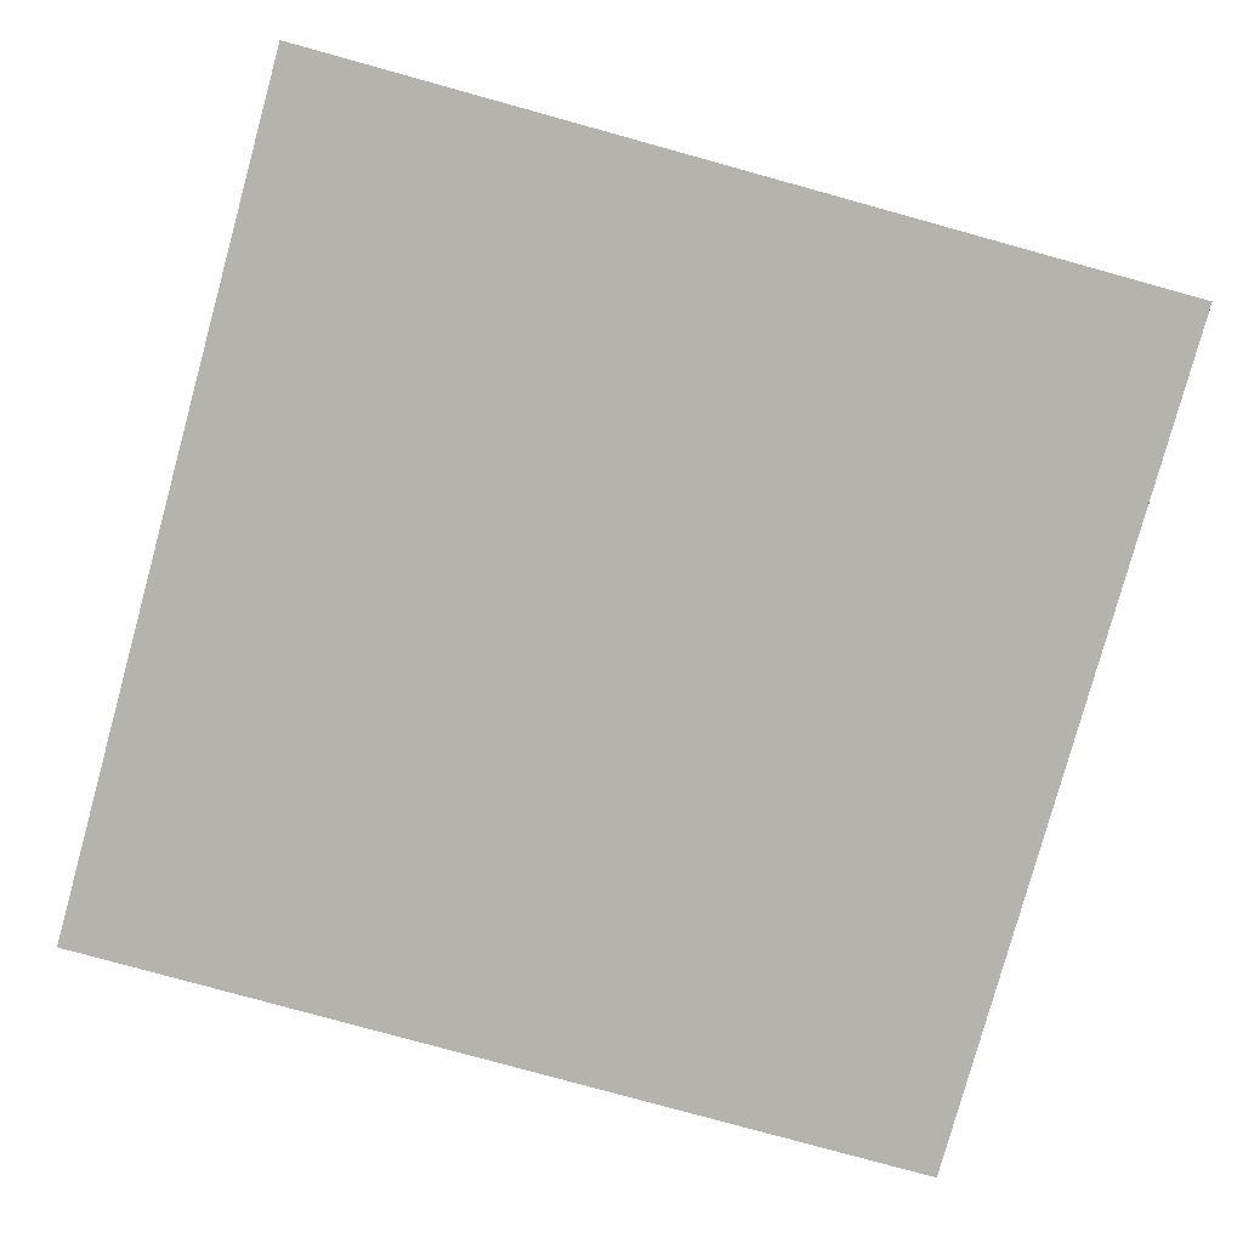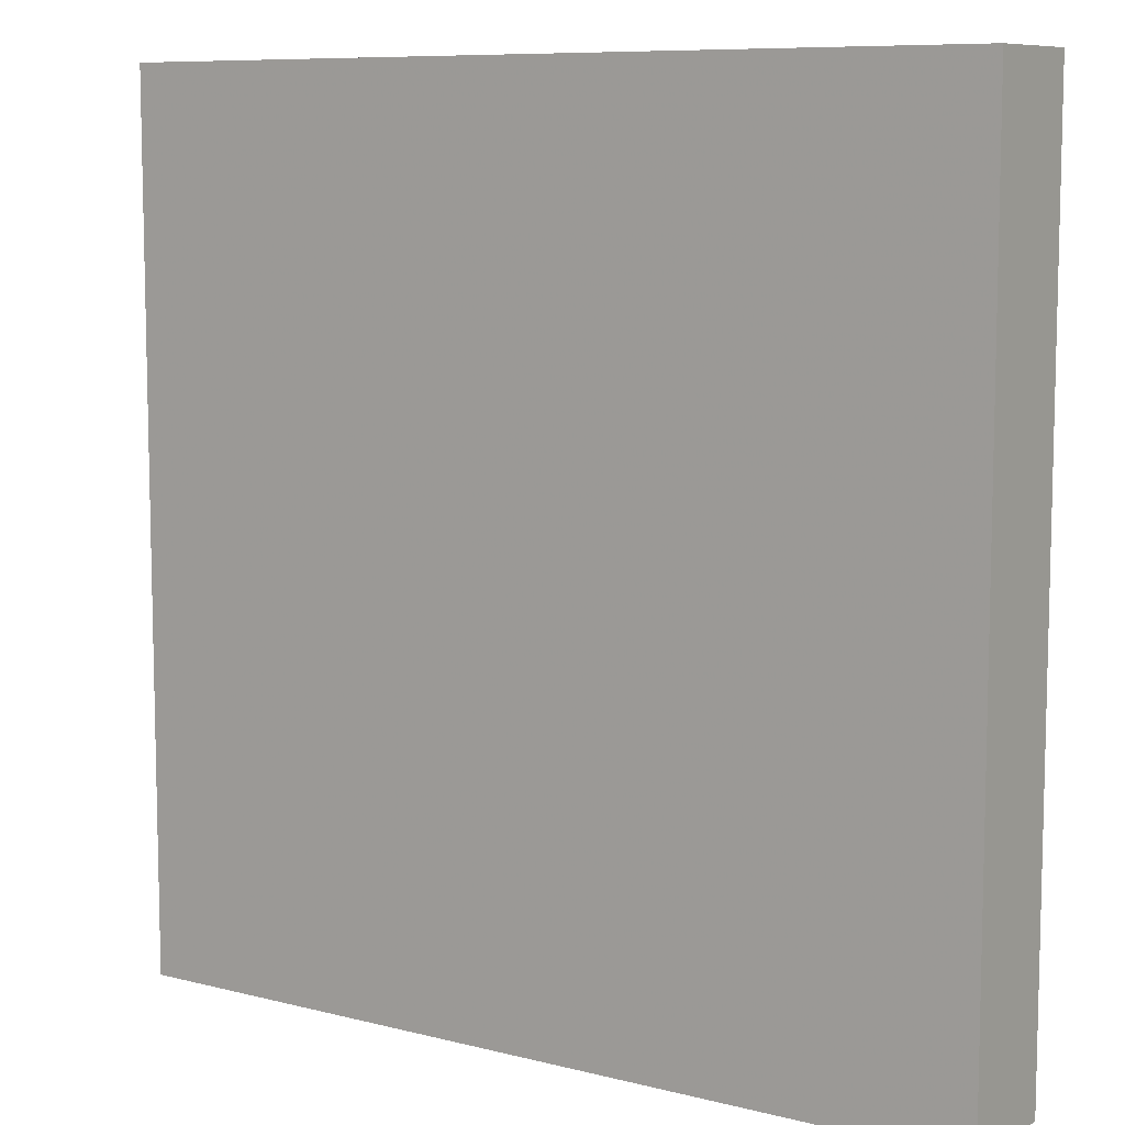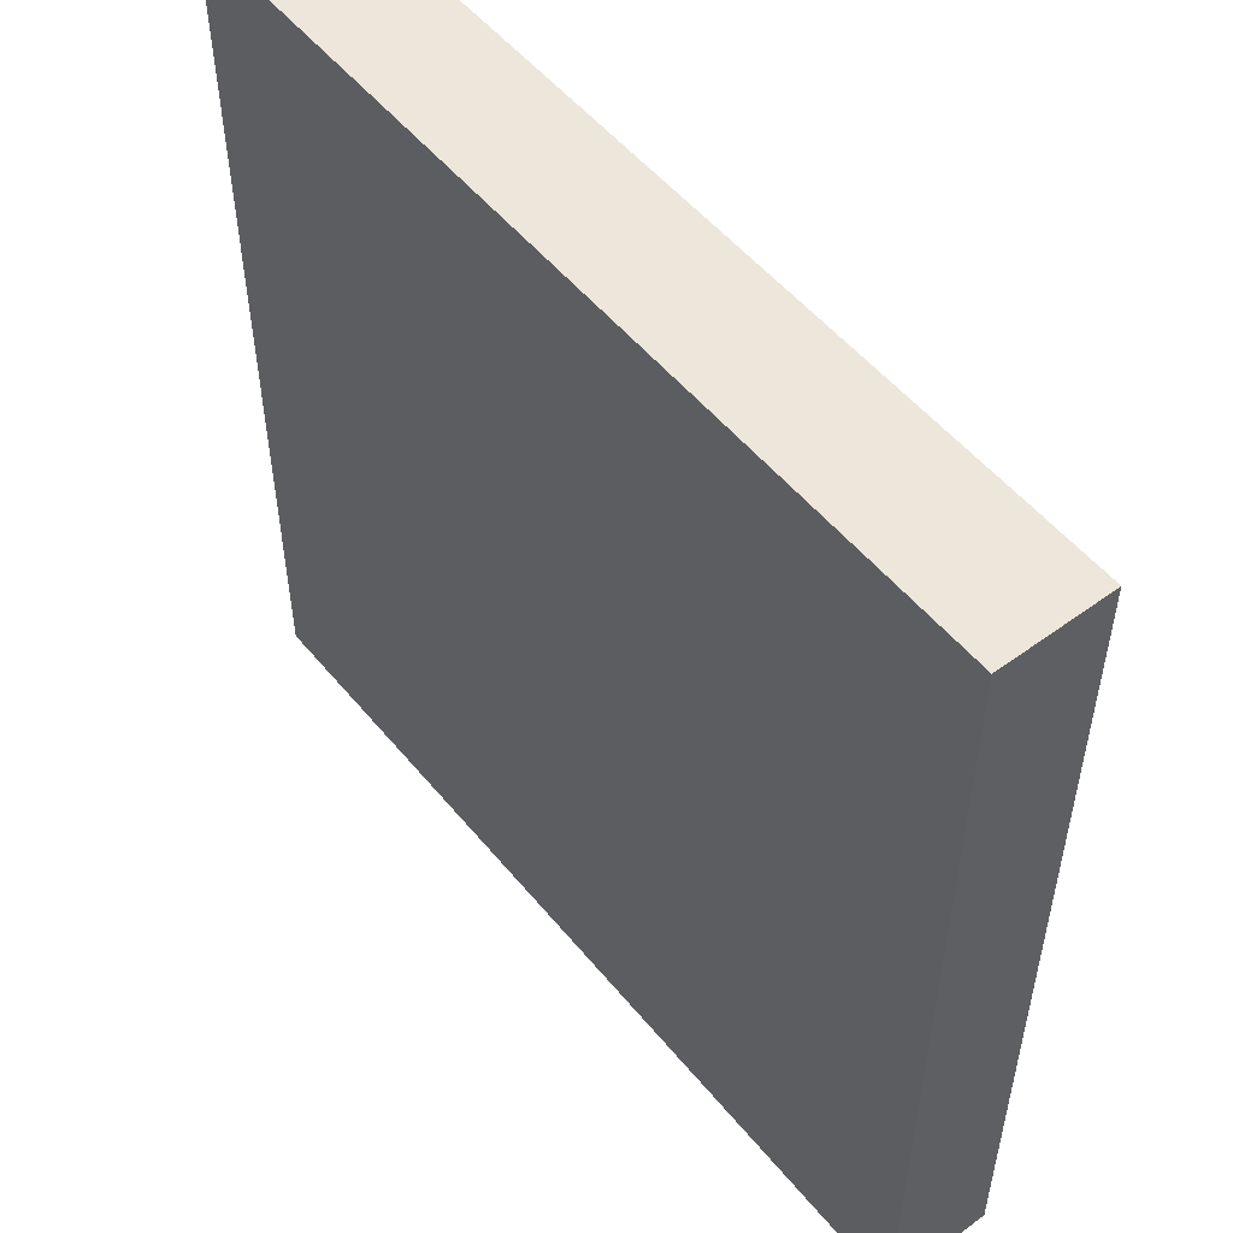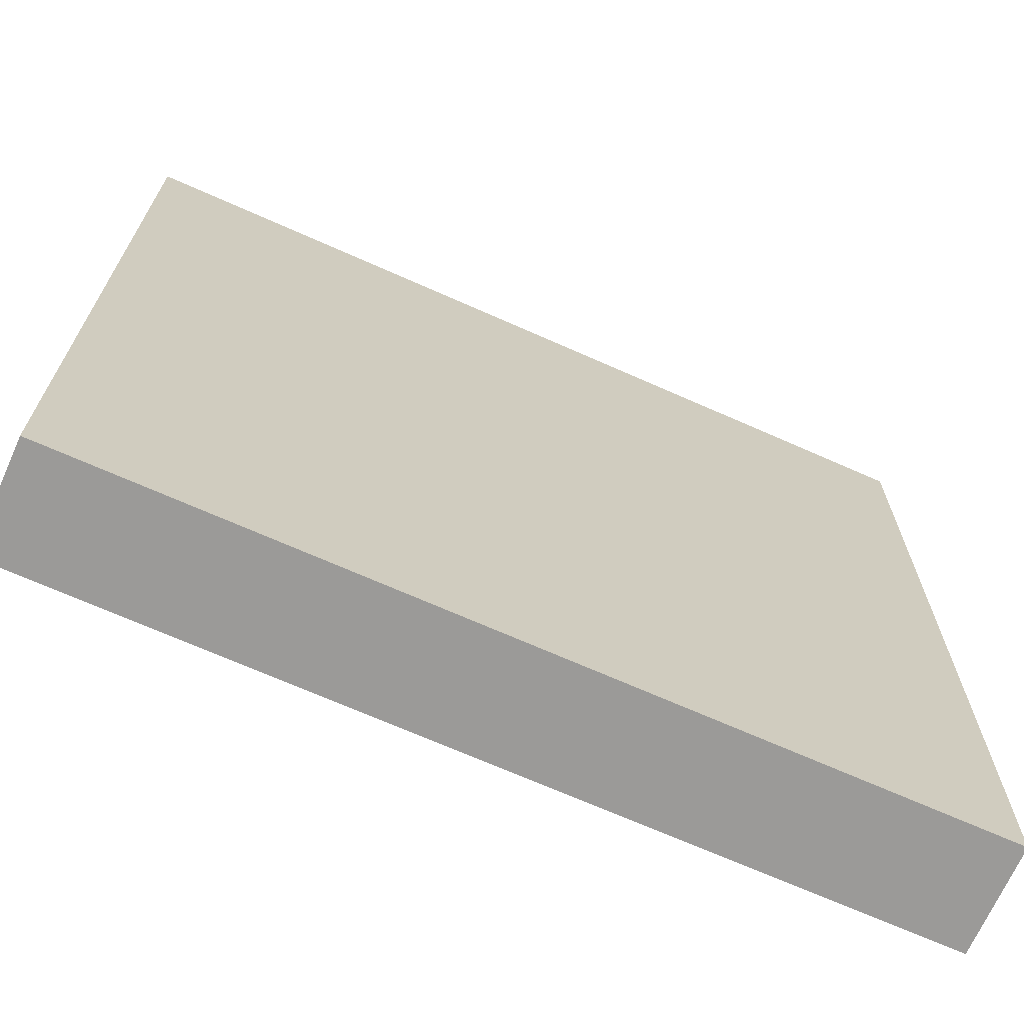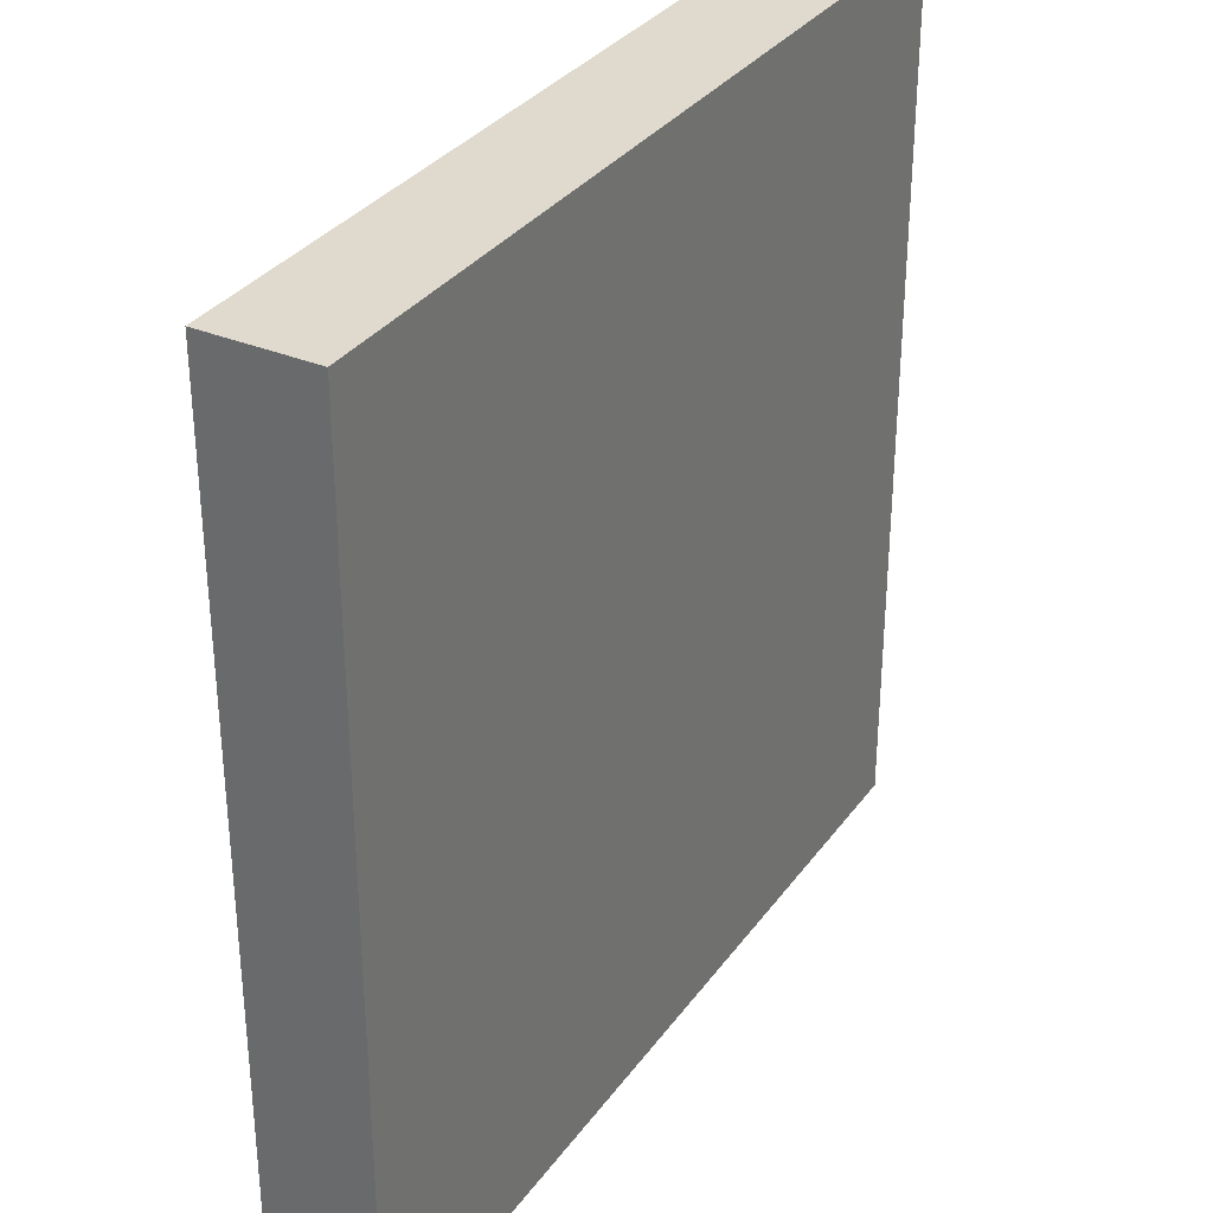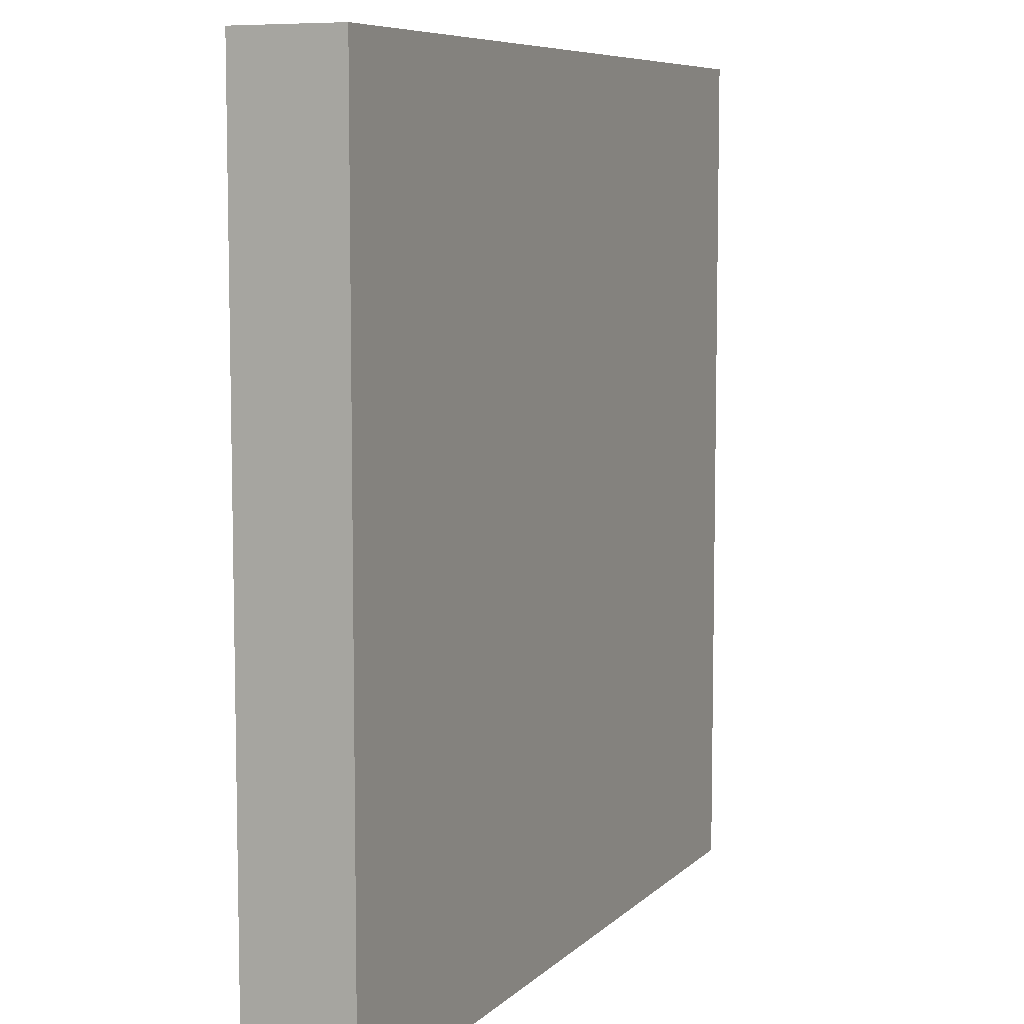
<metadata>
{"format":"obj","ext":"obj","renderer":"f3d","projection":"perspective","resolution":1024,"background":"white","views":[{"elev":-79.9,"azim":-15.4,"up":"+Z"},{"elev":8.7,"azim":-145.5,"up":"+Y"},{"elev":52.7,"azim":-128.3,"up":"+Y"},{"elev":-69.3,"azim":156.0,"up":"+Y"},{"elev":32.8,"azim":120.1,"up":"+Y"},{"elev":7.5,"azim":-66.2,"up":"+Y"}]}
</metadata>
<code>
v -864 -352 144
v -800 -352 136
v -864 -352 136
v -800 -352 144
v -864 -416 144
v -864 -416 136
v -800 -416 144
v -800 -416 136
f 1 2 3
f 1 4 2
f 5 3 6
f 5 1 3
f 7 6 8
f 7 5 6
f 4 8 2
f 4 7 8
f 3 8 6
f 3 2 8
f 5 4 1
f 5 7 4

</code>
